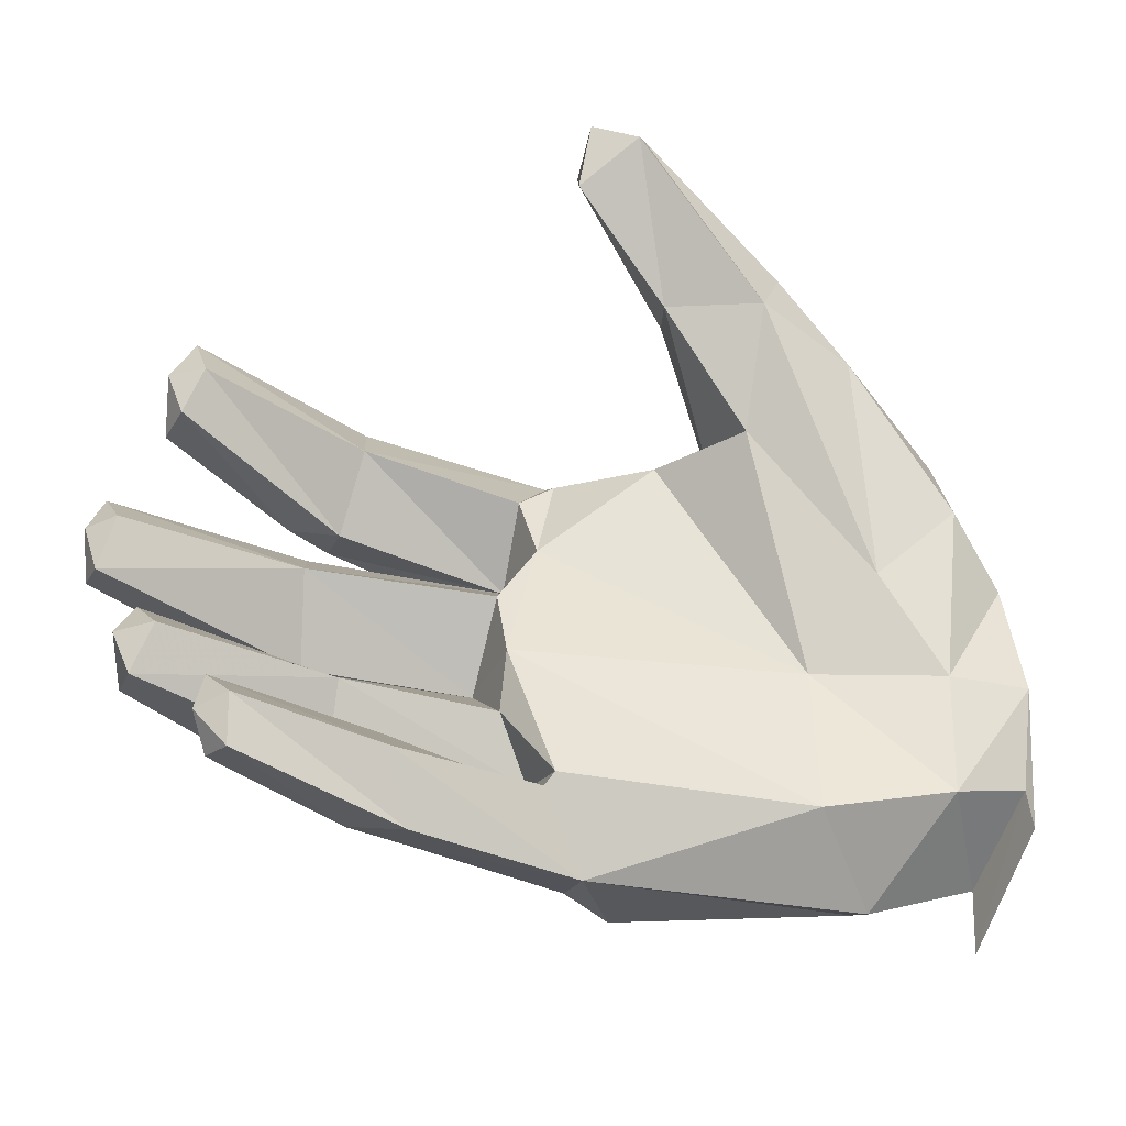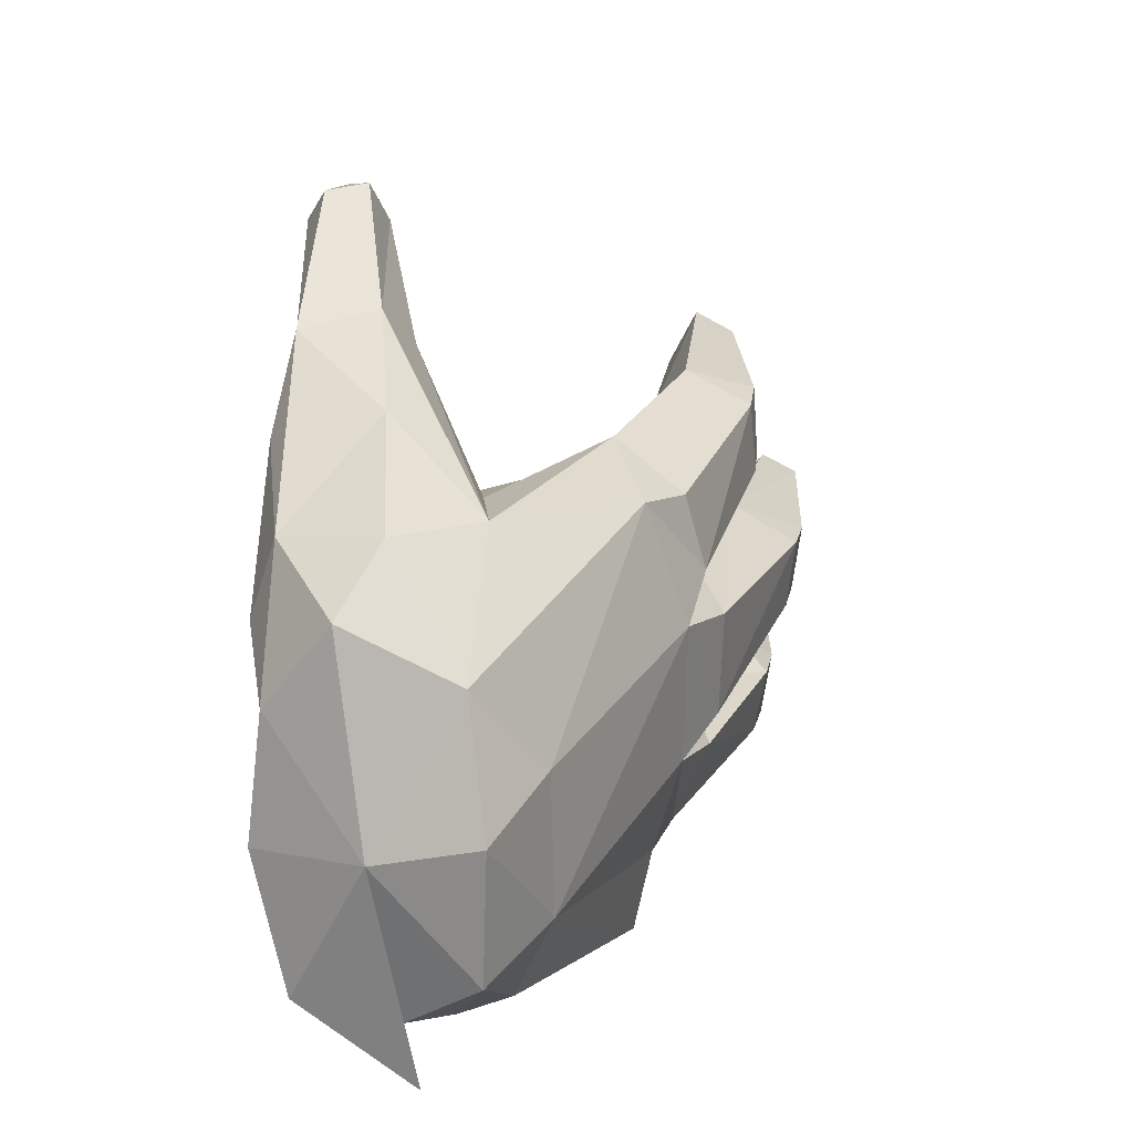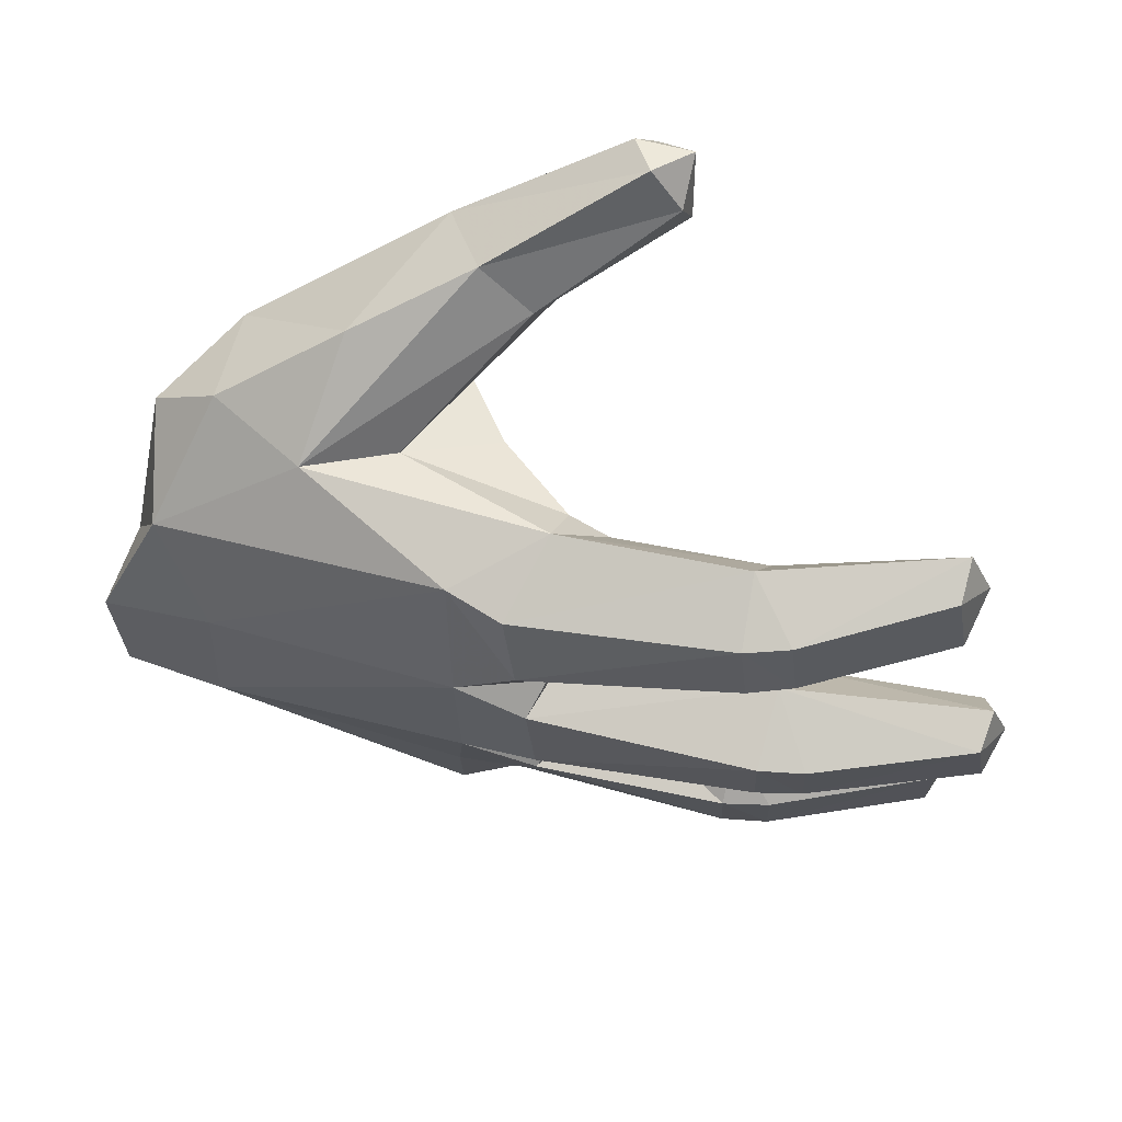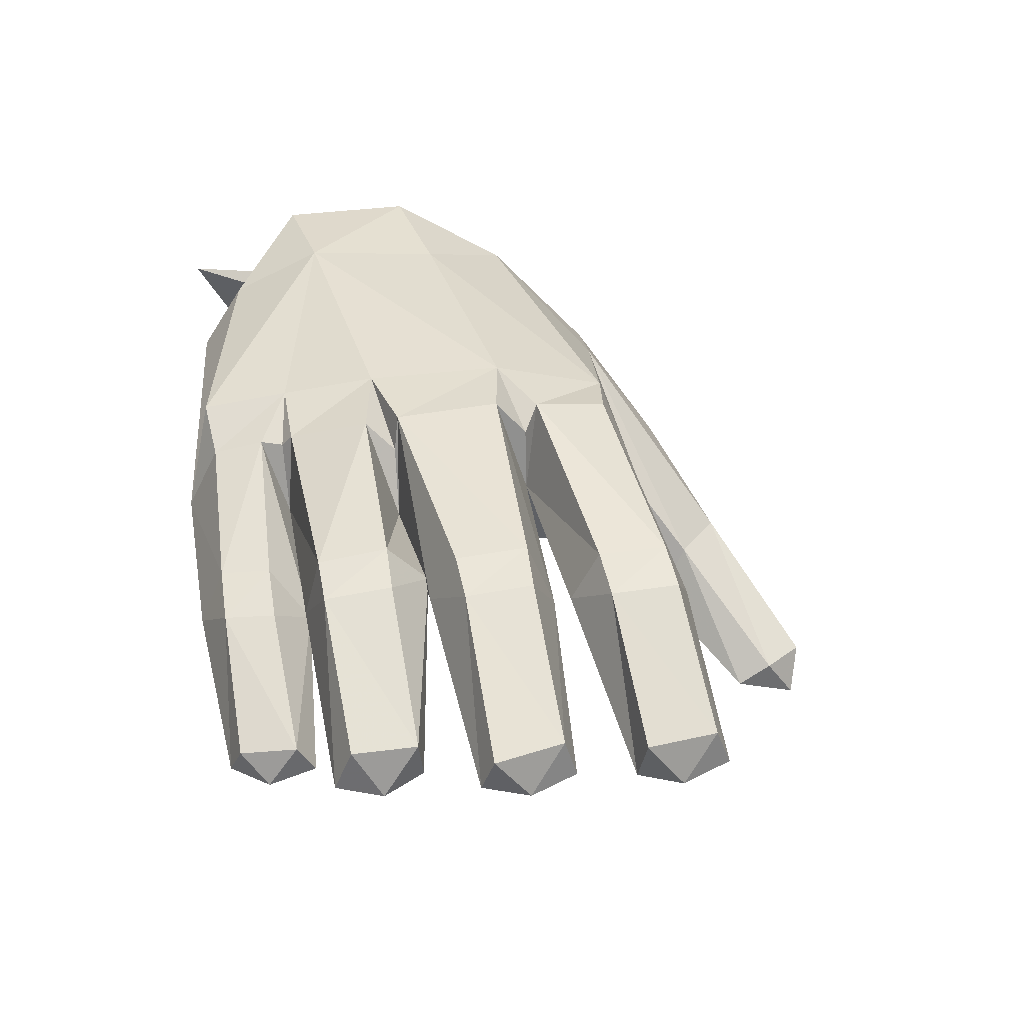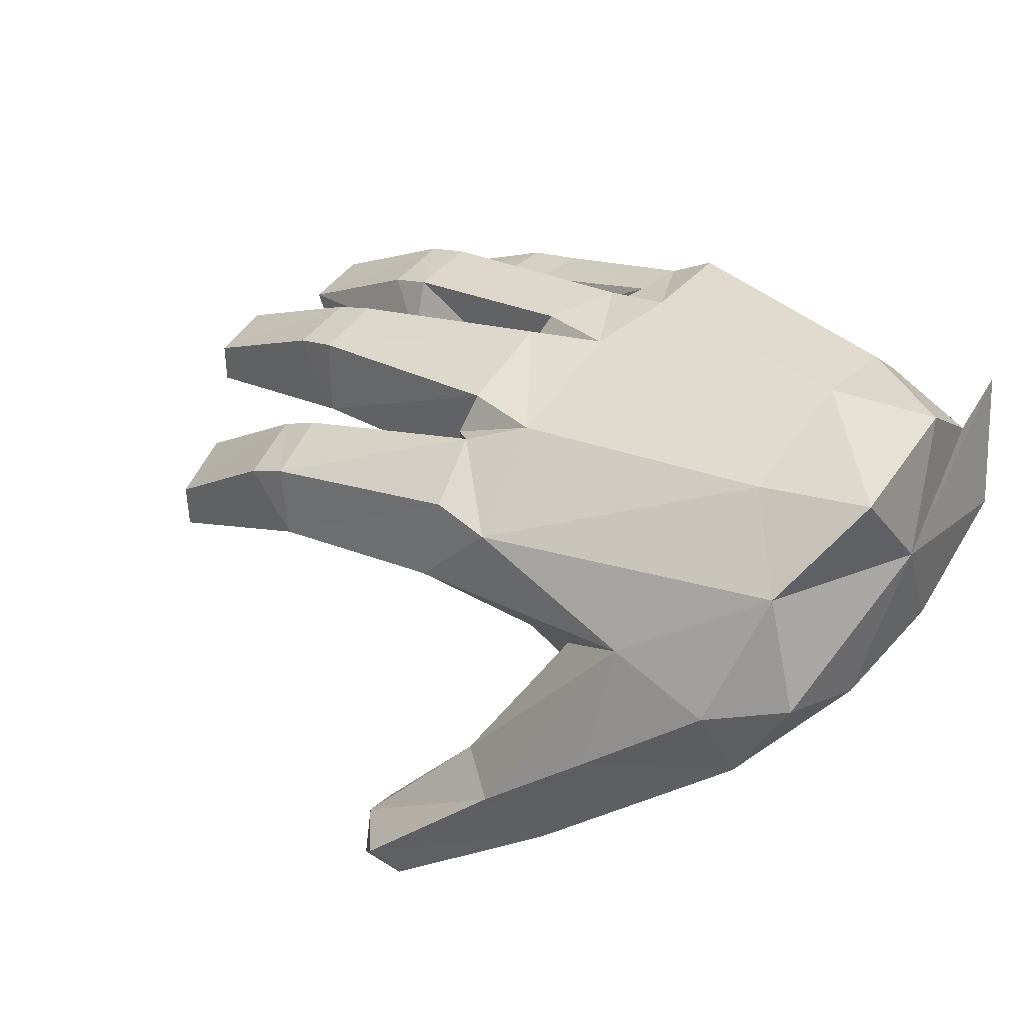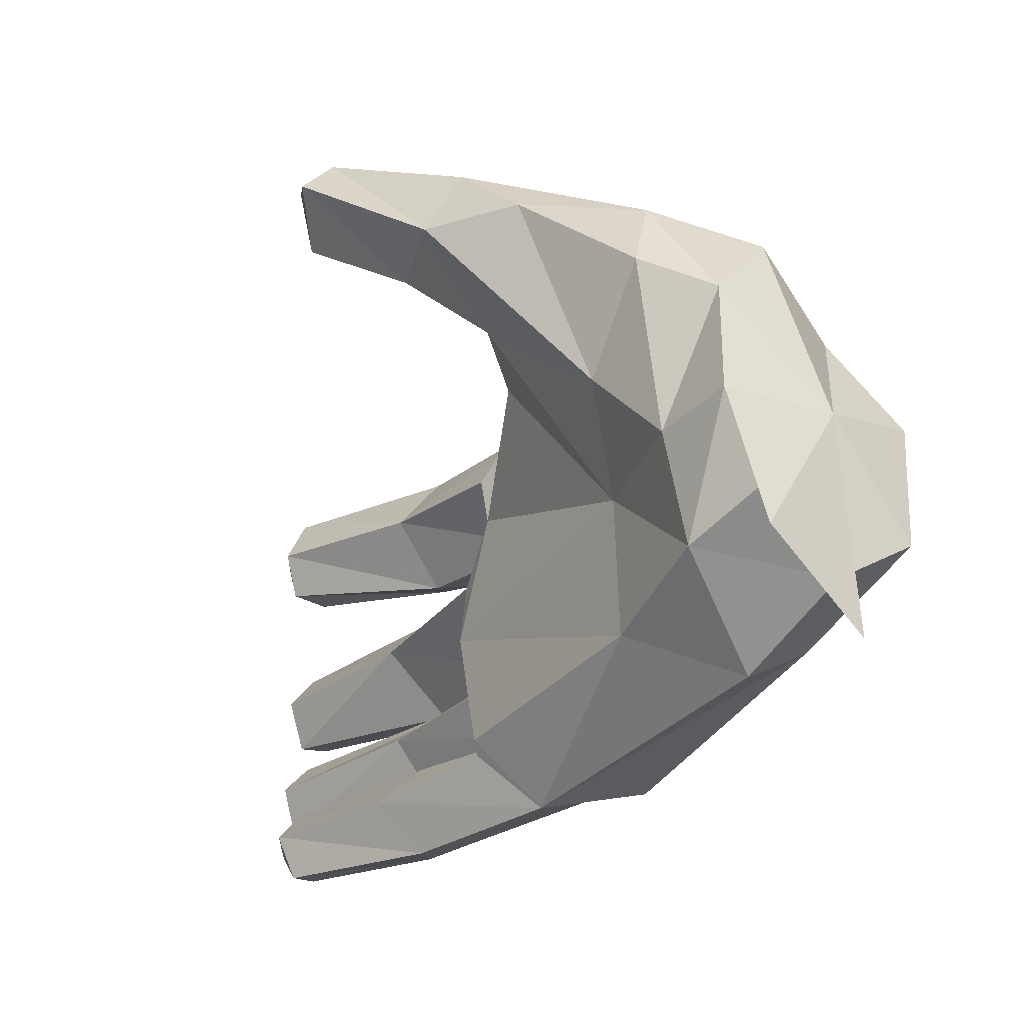
<metadata>
{"format":"obj","ext":"obj","renderer":"f3d","projection":"perspective","resolution":1024,"background":"white","views":[{"elev":-40.9,"azim":1.9,"up":"+Z"},{"elev":19.8,"azim":134.1,"up":"+Z"},{"elev":61.2,"azim":-144.4,"up":"+Z"},{"elev":20.2,"azim":-99.0,"up":"+Y"},{"elev":60.4,"azim":35.2,"up":"+Y"},{"elev":-33.2,"azim":71.2,"up":"+Z"}]}
</metadata>
<code>
v -0.3514 0.3397 -0.1076
v -0.4816 0.1714 -0.1096
v -0.5 0.2084 -0.09775
v -0.4979 0.1661 -0.05768
v -0.4951 0.2243 -0.02131
v -0.4837 0.1809 -0.005634
v -0.2823 0.2971 0.004359
v -0.3118 0.3299 -0.26
v -0.4269 0.1556 -0.2622
v -0.4463 0.2045 -0.2452
v -0.4483 0.1523 -0.2106
v -0.4511 0.2103 -0.1733
v -0.4312 0.1685 -0.1653
v -0.2523 0.3233 -0.1368
v -0.1821 0.2542 -0.2684
v -0.2315 0.2804 -0.3124
v -0.3603 0.1722 -0.299
v -0.3461 0.14 -0.2775
v -0.3093 0.3148 0.0658
v -0.2468 0.2857 0.03002
v -0.4048 0.133 0.07829
v -0.4297 0.1788 0.08446
v -0.4234 0.1277 0.1283
v -0.4156 0.1834 0.1665
v -0.3992 0.1391 0.1861
v -0.2992 0.3165 0.1455
v -0.3523 0.1267 -0.3301
v -0.3424 0.1632 -0.3605
v -0.2239 0.2769 0.1736
v -0.2741 0.2335 -0.06145
v -0.4607 0.1483 -0.05608
v -0.1668 0.1928 -0.329
v -0.3153 0.1109 -0.3208
v -0.316 0.1324 -0.3715
v -0.3804 0.1137 0.1239
v -0.217 0.2247 0.101
v -0.4021 0.1342 -0.2129
v -0.2173 0.2752 -0.3681
v -0.02891 0.4506 0.1095
v 0.0405 0.4568 0.1185
v -0.05184 0.4617 0.02211
v 0.009329 0.4925 -0.01722
v -0.07477 0.4344 0.004627
v -0.2812 0.3099 -0.1384
v -0.09904 0.3465 -0.1532
v -0.06971 0.2703 -0.07537
v -0.05755 0.2592 -0.1573
v -0.02781 0.2829 -0.000557
v 0.2621 0.3321 -0.1417
v 0.1032 0.2651 0.1008
v -0.02208 0.3536 0.1545
v -0.01034 0.3042 0.1119
v 0.1752 0.357 0.1326
v -0.07259 0.4544 -0.1884
v -0.2719 0.37 -0.1854
v -0.08078 0.423 -0.1548
v 0.008826 0.4859 -0.1734
v -0.07696 0.462 -0.1507
v -0.002688 0.4044 -0.367
v 0.03199 0.4653 -0.2784
v 0.04243 0.4485 -0.3753
v 0.01861 0.3326 -0.3995
v 0.3053 0.5281 -0.3207
v 0.315 0.455 -0.3666
v 0.2661 0.3345 -0.3131
v -0.006234 0.2616 -0.3143
v 0.2472 0.4392 0.1447
v -0.06532 0.2843 -0.2199
v 0.1177 0.1295 0.2198
v 0.2042 0.2053 0.09966
v 0.2278 0.1202 0.2122
v 0.3407 0.2802 -0.04583
v 0.3233 0.2018 0.195
v 0.4349 0.2969 0.05464
v 0.4176 0.3194 0.1423
v 0.2482 0.1581 0.2867
v 0.09982 0.0358 0.3928
v 0.09487 0 0.3552
v 0.0413 0.0104 0.3883
v 0.02667 0.03199 0.3132
v 0.2698 0.3184 0.2365
v 0.3719 0.4268 0.1554
v 0.1745 0.2086 0.3039
v 0.02429 0.0566 0.3519
v 0.1147 0.1942 0.2528
v 0.06047 0.06465 0.3995
v 0.4117 0.3285 -0.1505
v 0.4087 0.353 -0.2838
v 0.5 0.3607 -0.1455
v 0.4847 0.3692 -0.002464
v 0.4926 0.4044 -0.2968
v 0.3799 0.5451 0.03749
v 0.2951 0.5698 -0.06427
v 0.2977 0.5772 -0.2191
v 0.4353 0.5051 -0.3075
v 0.4192 0.6024 -0.2395
v 0.4197 0.6095 -0.09148
v 0.4525 0.4407 0.09474
v 0.4874 0.3981 -0.252
v 0.4339 0.5283 -0.3727
v -0.01525 0.4189 -0.3113
v -0.1591 0.3075 -0.3689
v -0.1731 0.3132 -0.314
v -0.07259 0.4719 -0.03059
v -0.2411 0.2848 -0.2772
v -0.03846 0.3378 -0.2807
v -0.2285 0.2335 -0.2111
v -0.3159 0.3411 -0.1849
v -0.01798 0.2687 -0.3268
v -0.06959 0.3637 0.006812
v -0.3101 0.3771 -0.03196
v -0.3069 0.3675 -0.112
v -0.02699 0.4181 -0.2864
v -0.04829 0.2807 0.0688
v -0.3547 0.3495 -0.03196
v -0.2667 0.3563 -0.2624
v -0.03873 0.4317 -0.2761
v -0.1501 0.2449 -0.394
v -0.2574 0.3473 0.1392
v -0.2684 0.3473 0.05896
v 0.4703 0.4977 -0.129
f 1 44 2
f 3 1 2
f 3 2 4
f 5 3 4
f 5 4 6
f 7 5 6
f 8 105 9
f 10 8 9
f 10 9 11
f 12 10 11
f 12 11 13
f 14 12 13
f 15 16 17
f 18 15 17
f 19 20 21
f 22 19 21
f 22 21 23
f 24 22 23
f 24 23 25
f 26 24 25
f 27 18 17
f 28 27 17
f 29 26 25
f 30 7 6
f 31 30 6
f 31 6 4
f 2 31 4
f 32 15 18
f 33 32 18
f 33 18 27
f 34 33 27
f 25 23 35
f 36 25 35
f 37 13 11
f 9 37 11
f 19 22 24
f 26 19 24
f 35 23 21
f 20 35 21
f 12 8 10
f 5 1 3
f 34 27 28
f 16 38 17
f 39 51 40
f 41 39 40
f 41 40 42
f 43 41 42
f 30 44 45
f 46 30 45
f 46 45 47
f 48 46 47
f 48 47 49
f 50 48 49
f 51 52 53
f 54 55 45
f 56 54 45
f 57 58 42
f 59 60 61
f 62 59 61
f 62 61 63
f 64 62 63
f 62 64 65
f 66 62 65
f 66 65 47
f 51 53 67
f 40 51 67
f 47 45 68
f 66 47 68
f 52 48 50
f 53 52 50
f 54 56 57
f 47 65 49
f 69 53 70
f 71 69 70
f 71 70 72
f 73 71 72
f 73 72 74
f 75 73 74
f 71 76 77
f 78 71 77
f 78 77 79
f 80 78 79
f 81 82 67
f 83 81 67
f 84 85 80
f 79 84 80
f 86 83 84
f 79 86 84
f 85 67 53
f 69 85 53
f 86 79 77
f 76 86 77
f 72 70 49
f 87 72 49
f 87 49 88
f 89 87 88
f 74 72 87
f 90 74 87
f 67 82 92
f 40 67 92
f 40 92 93
f 42 40 93
f 42 93 94
f 57 42 94
f 57 94 60
f 64 95 88
f 65 64 88
f 65 88 49
f 94 96 63
f 61 94 63
f 70 53 50
f 49 70 50
f 97 94 93
f 92 97 93
f 94 61 60
f 96 64 63
f 98 90 121
f 98 75 90
f 75 74 90
f 94 97 96
f 97 121 96
f 88 95 99
f 95 100 99
f 95 121 100
f 64 96 95
f 96 121 95
f 121 89 91
f 121 90 89
f 90 87 89
f 97 92 121
f 92 98 121
f 92 82 98
f 82 75 98
f 121 91 100
f 91 99 100
f 91 89 99
f 89 88 99
f 80 85 69
f 71 78 69
f 78 80 69
f 86 76 83
f 76 81 83
f 76 75 81
f 75 82 81
f 84 83 85
f 83 67 85
f 71 73 76
f 73 75 76
f 101 102 103
f 42 58 104
f 105 106 107
f 110 41 43
f 45 55 14
f 55 108 14
f 15 32 106
f 32 109 106
f 46 110 30
f 110 7 30
f 104 111 7
f 104 58 111
f 58 112 111
f 15 101 103
f 15 106 101
f 106 113 101
f 57 56 58
f 56 45 58
f 51 114 52
f 114 48 52
f 114 110 48
f 110 46 48
f 7 111 115
f 111 1 115
f 111 112 1
f 112 44 1
f 112 58 44
f 58 45 44
f 108 55 8
f 55 116 8
f 55 54 116
f 54 117 116
f 54 57 117
f 57 60 117
f 110 104 7
f 110 43 104
f 43 42 104
f 118 62 32
f 62 109 32
f 62 66 109
f 66 106 109
f 66 68 106
f 68 107 106
f 68 45 107
f 45 14 107
f 8 116 105
f 116 106 105
f 116 117 106
f 117 113 106
f 117 60 113
f 60 101 113
f 60 59 101
f 59 102 101
f 59 62 102
f 62 118 102
f 25 36 29
f 36 51 29
f 51 36 114
f 36 110 114
f 8 12 108
f 12 14 108
f 31 2 30
f 2 44 30
f 1 5 115
f 5 7 115
f 32 33 118
f 33 34 118
f 110 36 20
f 36 35 20
f 13 37 14
f 37 107 14
f 37 9 107
f 9 105 107
f 29 119 26
f 119 19 26
f 119 120 19
f 120 20 19
f 34 38 118
f 34 28 38
f 28 17 38
f 15 103 16
f 103 38 16
f 103 102 38
f 102 118 38
f 20 120 110
f 120 41 110
f 120 119 41
f 119 39 41
f 119 29 39
f 29 51 39

</code>
